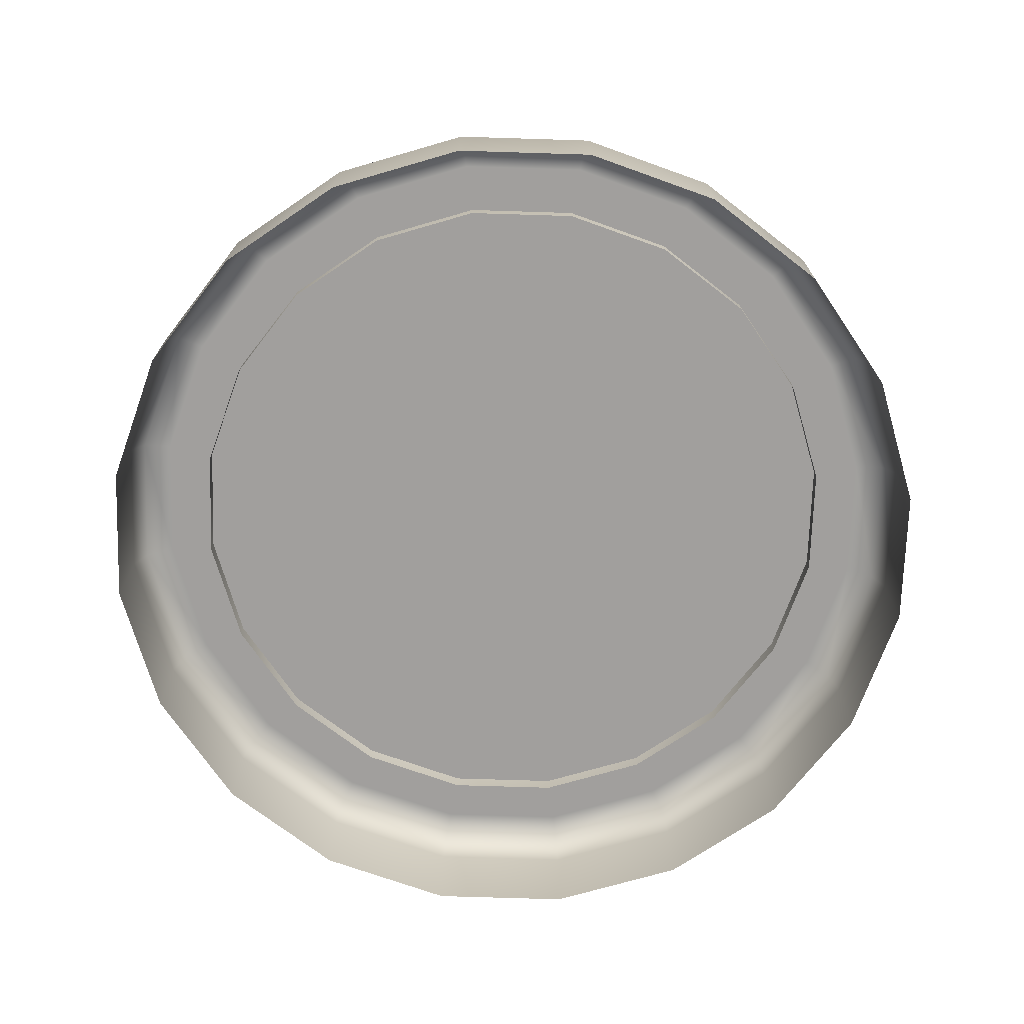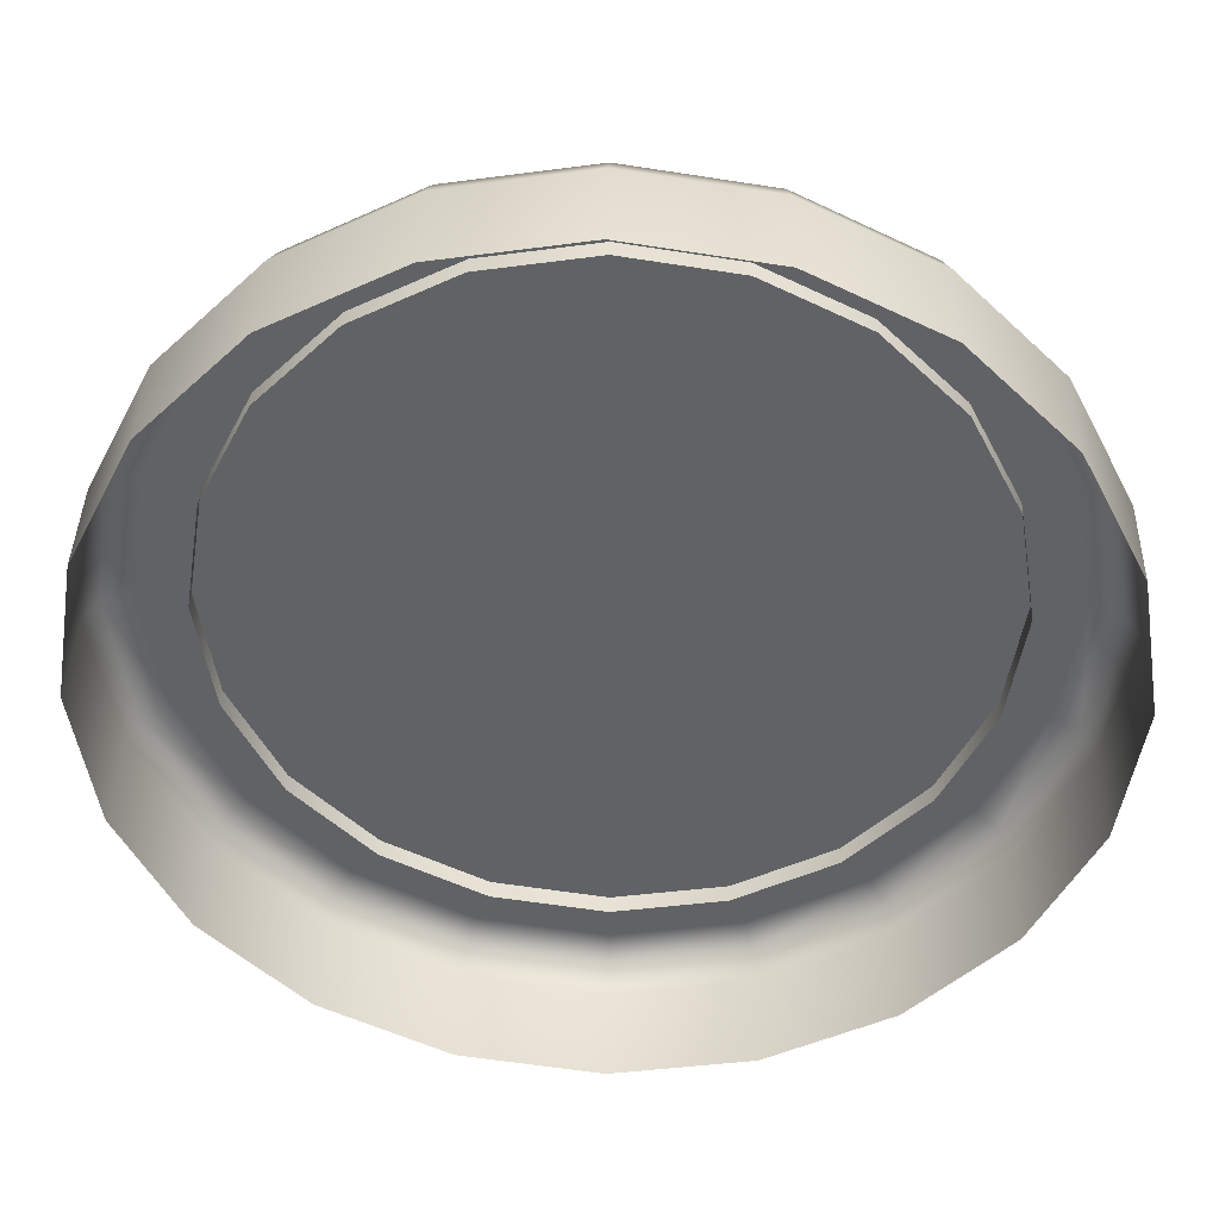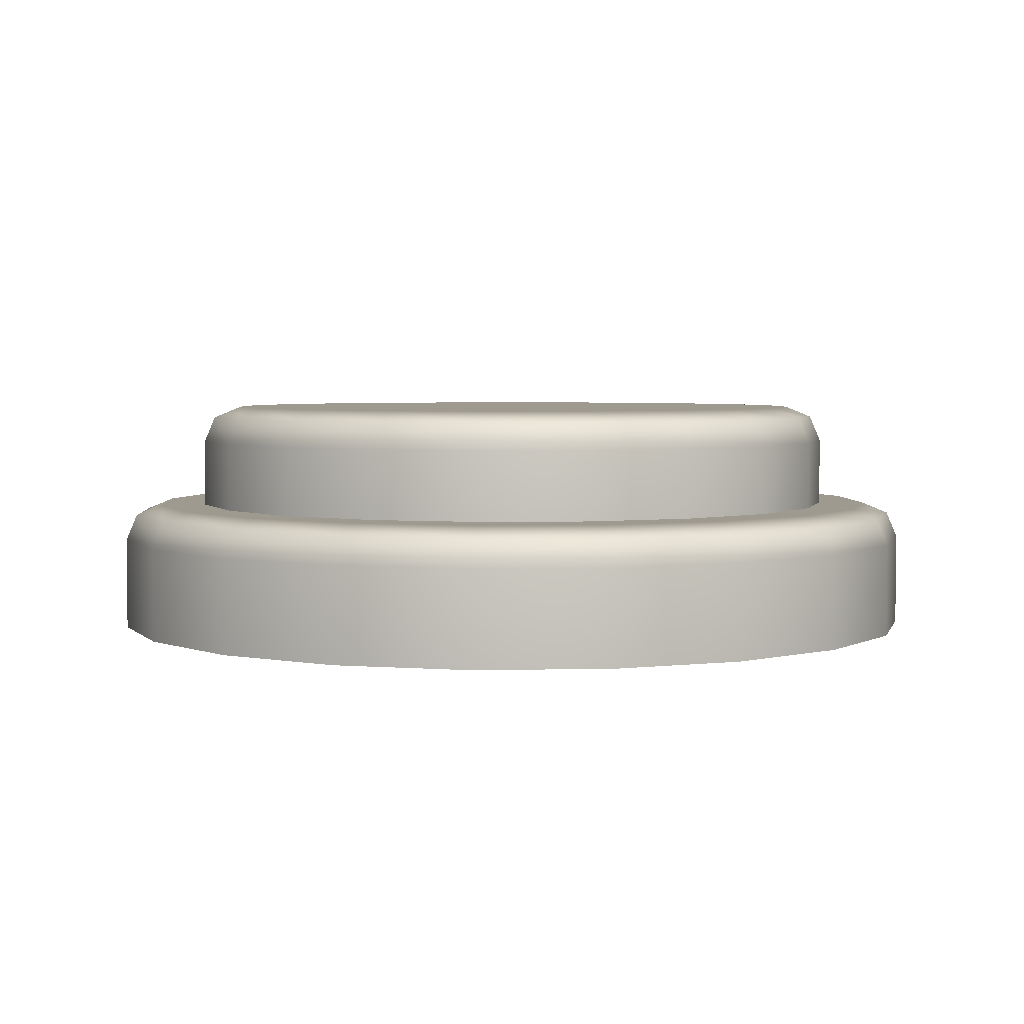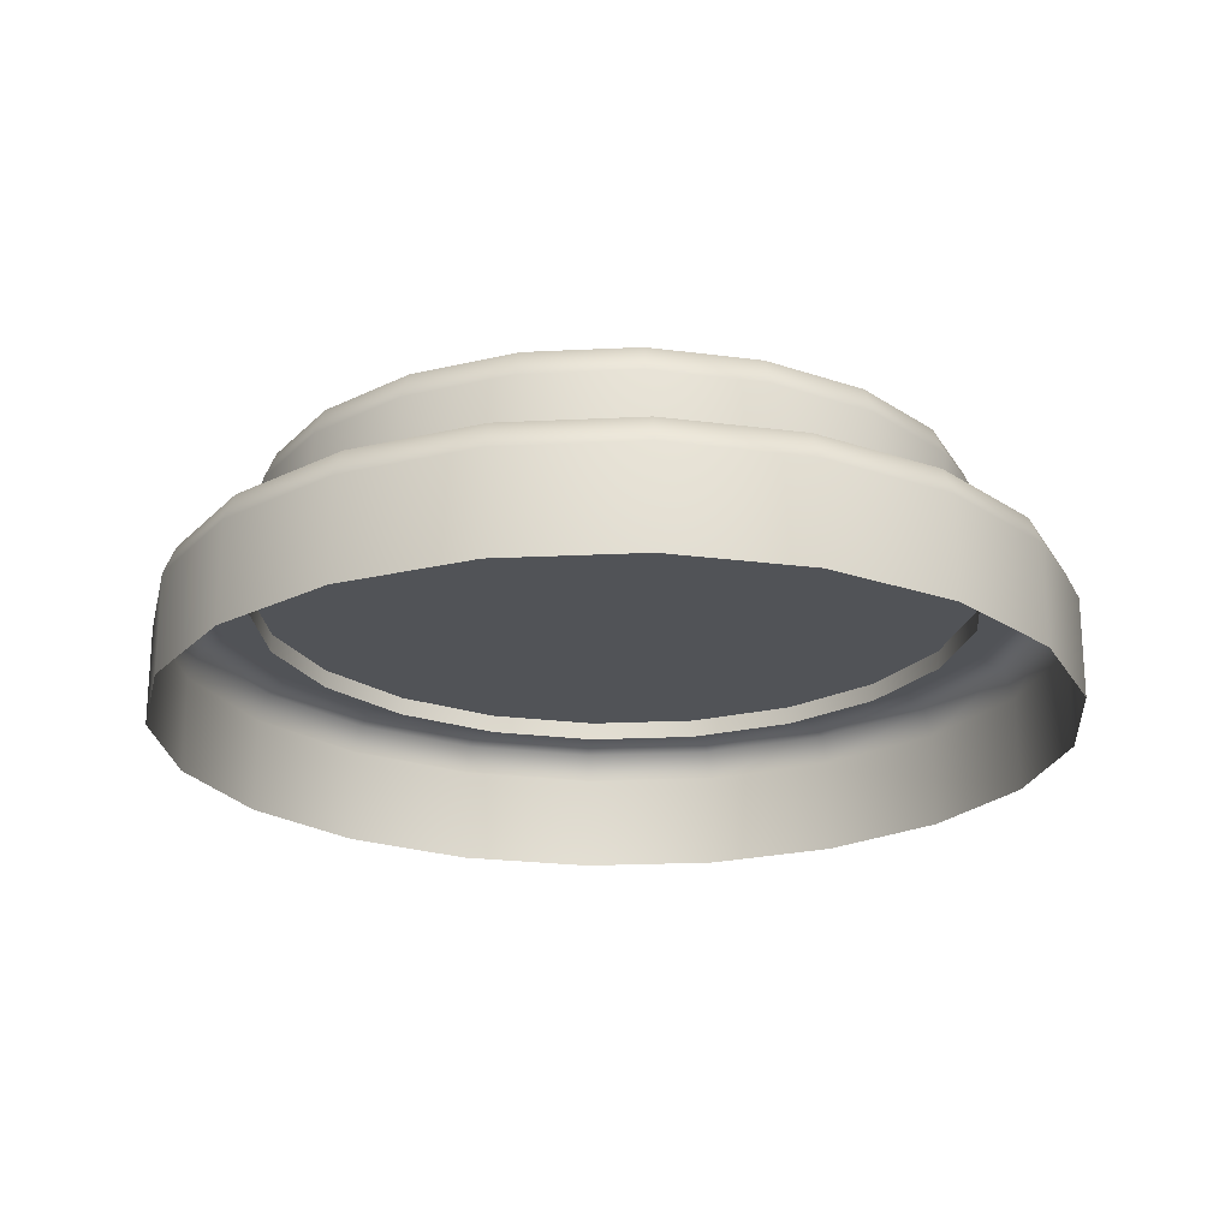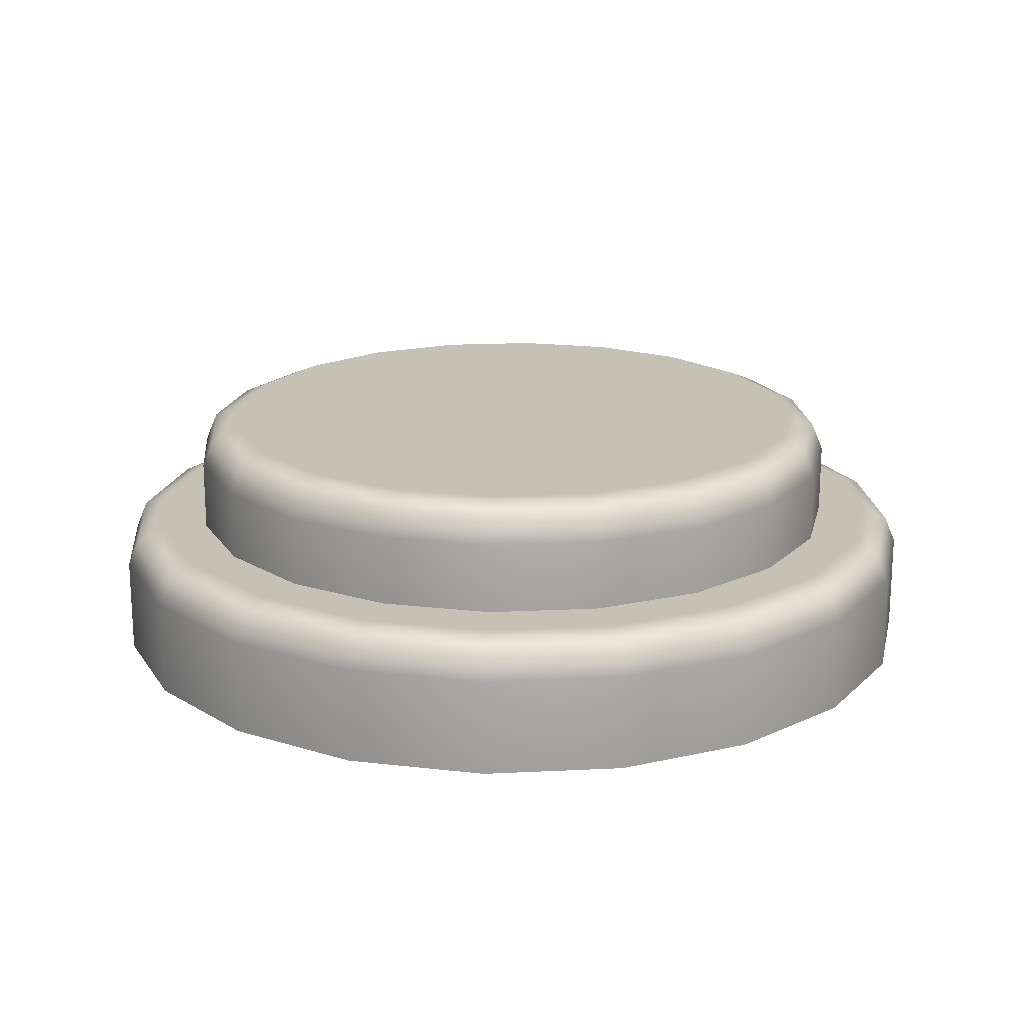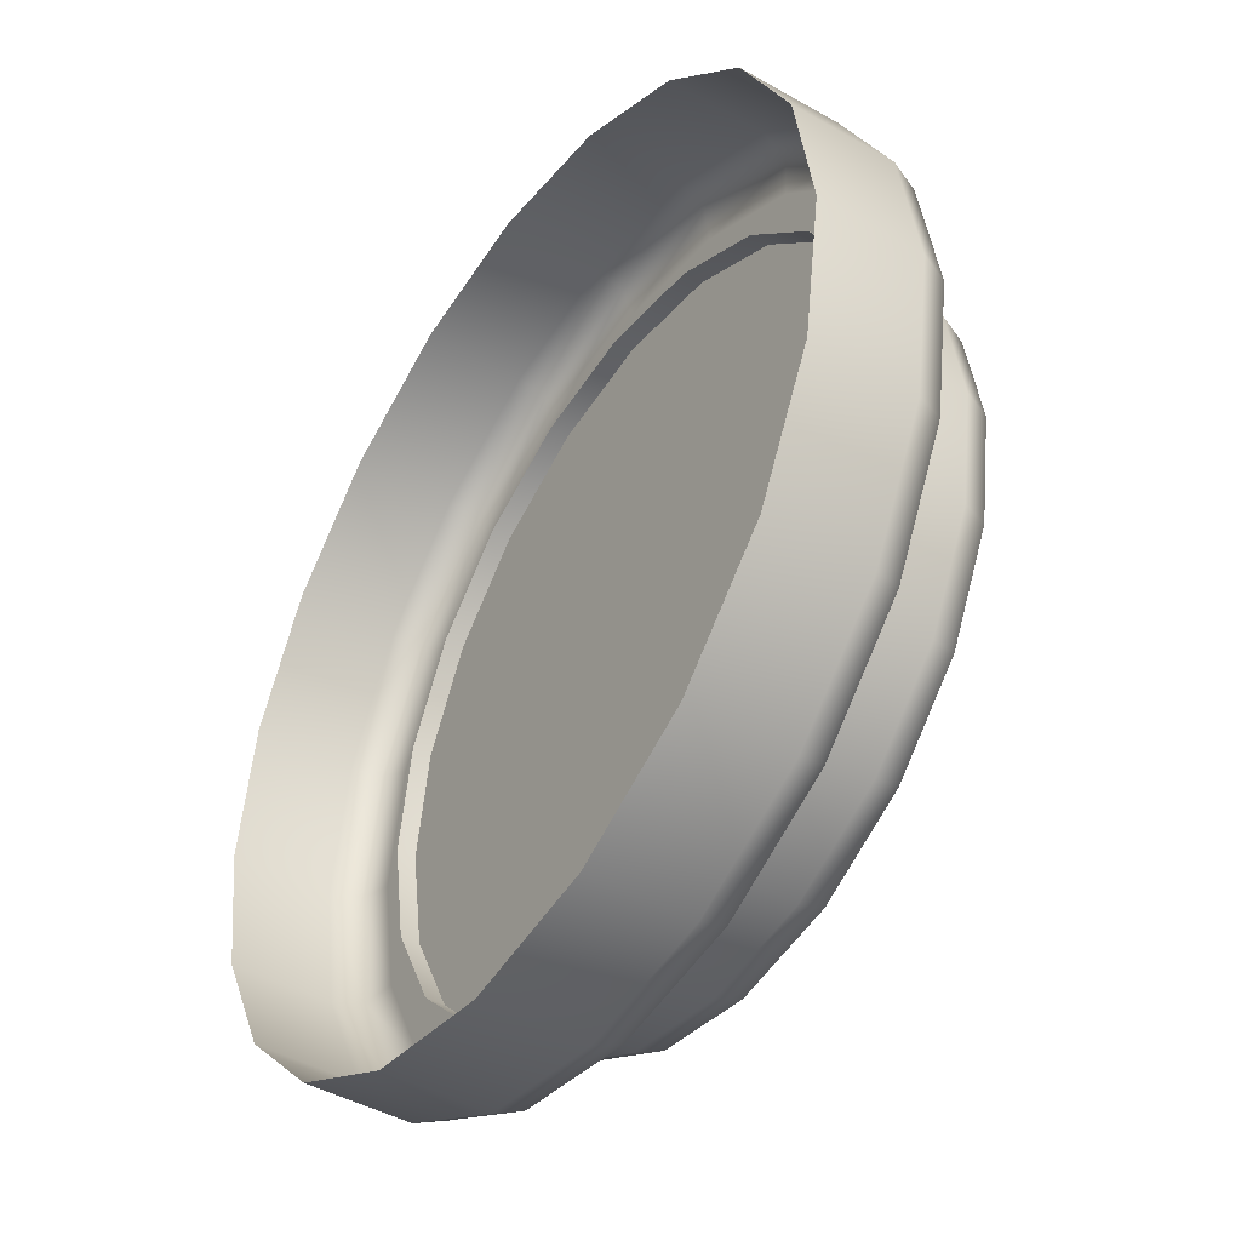
<metadata>
{"format":"obj","ext":"obj","renderer":"f3d","projection":"perspective","resolution":1024,"background":"white","views":[{"elev":-71.5,"azim":169.2,"up":"+Y"},{"elev":39.4,"azim":1.4,"up":"+Z"},{"elev":3.8,"azim":59.3,"up":"+Y"},{"elev":-21.8,"azim":-166.1,"up":"+Y"},{"elev":18.7,"azim":75.6,"up":"+Y"},{"elev":-44.6,"azim":56.5,"up":"+Z"}]}
</metadata>
<code>
g m_map_flag_unlocked_plinth_01
v 0.4755 -0.006853 -0.1545
v 0.4755 0.1039 -0.1545
v 0.4045 0.1039 -0.2939
v 0.4045 -0.006853 -0.2939
v 0.5 -0.006853 0
v 0.5 0.1039 0
v 0.4755 -0.006853 0.1545
v 0.4755 0.1039 0.1545
v 0.4045 -0.006853 0.2939
v 0.4045 0.1039 0.2939
v 0.2939 -0.006853 0.4045
v 0.2939 0.1039 0.4045
v 0.1545 -0.006853 0.4755
v 0.1545 0.1039 0.4755
v 0.4871 0.1347 0
v 0.4633 0.1347 -0.1505
v 0.3941 0.1347 -0.2863
v 0.2863 0.1347 0.3941
v 0.3941 0.1347 0.2863
v 0.4633 0.1347 0.1505
v 0.4045 -0.006853 -0.2939
v 0.4045 0.1039 -0.2939
v 0.2939 0.1039 -0.4045
v 0.2939 -0.006853 -0.4045
v 0.1545 0.1039 -0.4755
v 0.1545 -0.006853 -0.4755
v 0 0.1039 -0.5
v 0 -0.006853 -0.5
v 0.3941 0.1347 -0.2863
v 0.2863 0.1347 -0.3941
v 0.1505 0.1347 -0.4633
v 0 0.1347 -0.4871
v -0.1545 0.1039 -0.4755
v -0.1505 0.1347 -0.4633
v 0 -0.006853 -0.5
v 0 0.1039 -0.5
v -0.1545 0.1039 -0.4755
v -0.1545 -0.006853 -0.4755
v -0.2939 0.1039 -0.4045
v -0.2939 -0.006853 -0.4045
v -0.4045 0.1039 -0.2939
v -0.4045 -0.006853 -0.2939
v -0.4755 0.1039 -0.1545
v -0.4755 -0.006853 -0.1545
v -0.1505 0.1347 -0.4633
v -0.2863 0.1347 -0.3941
v -0.3941 0.1347 -0.2863
v -0.4633 0.1347 -0.1505
v -0.4755 -0.006853 -0.1545
v -0.4755 0.1039 -0.1545
v -0.5 0.1039 0
v -0.5 -0.006853 0
v -0.4755 0.1039 0.1545
v -0.4755 -0.006853 0.1545
v -0.4045 0.1039 0.2939
v -0.4045 -0.006853 0.2939
v -0.2939 0.1039 0.4045
v -0.2939 -0.006853 0.4045
v -0.4633 0.1347 -0.1505
v -0.4871 0.1347 0
v -0.4633 0.1347 0.1505
v -0.3941 0.1347 0.2863
v -0.2863 0.1347 0.3941
v -0.2939 -0.006853 0.4045
v -0.2939 0.1039 0.4045
v -0.1545 0.1039 0.4755
v -0.1545 -0.006853 0.4755
v 0 0.1039 0.5
v 0 -0.006853 0.5
v 0.1545 0.1039 0.4755
v 0.1545 -0.006853 0.4755
v -0.2863 0.1347 0.3941
v -0.1505 0.1347 0.4633
v 0 0.1347 0.4871
v 0.1505 0.1347 0.4633
v 0.2939 0.1039 0.4045
v 0.2863 0.1347 0.3941
v 0.4336 0.1474 -0.1409
v 0 0.1474 0
v 0.3689 0.1474 -0.268
v 0.268 0.1474 -0.3689
v 0.1409 0.1474 -0.4336
v 0 0.1474 -0.456
v -0.1409 0.1474 -0.4336
v -0.268 0.1474 -0.3689
v -0.3689 0.1474 -0.268
v -0.4336 0.1474 -0.1409
v -0.456 0.1474 0
v -0.4336 0.1474 0.1409
v -0.3689 0.1474 0.268
v -0.268 0.1474 0.3689
v -0.1409 0.1474 0.4336
v 0 0.1474 0.456
v 0.1409 0.1474 0.4336
v 0.268 0.1474 0.3689
v 0.2863 0.1347 -0.3941
v 0.1505 0.1347 -0.4633
v -0.1505 0.1347 -0.4633
v -0.2863 0.1347 -0.3941
v -0.4633 0.1347 -0.1505
v -0.4871 0.1347 0
v -0.3941 0.1347 0.2863
v -0.2863 0.1347 0.3941
v 0 0.1347 0.4871
v 0.1505 0.1347 0.4633
v 0.3689 0.1474 0.268
v 0.4336 0.1474 0.1409
v 0.456 0.1474 0
v 0.4633 0.1347 -0.1505
v 0.4871 0.1347 0
v 0.3941 0.1347 -0.2863
v 0.4633 0.1347 0.1505
v 0.3941 0.1347 0.2863
v 0.2863 0.1347 0.3941
v 0.3809 0.1263 -0.1238
v 0.3809 0.2278 -0.1238
v 0.324 0.2278 -0.2354
v 0.324 0.1263 -0.2354
v 0.2354 0.2278 -0.324
v 0.2354 0.1263 -0.324
v 0.1238 0.2278 -0.3809
v 0.1238 0.1263 -0.3809
v 0 0.2278 -0.4005
v 0 0.1263 -0.4005
v -0.1238 0.2278 -0.3809
v -0.1238 0.1263 -0.3809
v 0.3136 0.2586 -0.2278
v 0.2278 0.2586 -0.3136
v 0.1198 0.2586 -0.3687
v 0 0.2586 -0.3876
v -0.1238 0.1263 -0.3809
v -0.1238 0.2278 -0.3809
v -0.2354 0.2278 -0.324
v -0.2354 0.1263 -0.324
v -0.324 0.2278 -0.2354
v -0.324 0.1263 -0.2354
v -0.3809 0.2278 -0.1238
v -0.3809 0.1263 -0.1238
v -0.4005 0.2278 0
v -0.4005 0.1263 0
v -0.3809 0.2278 0.1238
v -0.3809 0.1263 0.1238
v -0.1198 0.2586 -0.3687
v 0 0.2586 -0.3876
v -0.2278 0.2586 -0.3136
v -0.3136 0.2586 -0.2278
v -0.3687 0.2586 -0.1198
v -0.3876 0.2586 0
v -0.3809 0.1263 0.1238
v -0.3809 0.2278 0.1238
v -0.324 0.2278 0.2354
v -0.324 0.1263 0.2354
v -0.2354 0.2278 0.324
v -0.2354 0.1263 0.324
v -0.1238 0.2278 0.3809
v -0.1238 0.1263 0.3809
v 0 0.2278 0.4005
v -0.3687 0.2586 0.1198
v -0.3876 0.2586 0
v -0.3136 0.2586 0.2278
v -0.2278 0.2586 0.3136
v -0.1198 0.2586 0.3687
v 0 0.2586 0.3876
v 0.1238 0.2278 0.3809
v 0.1198 0.2586 0.3687
v -0.1238 0.1263 0.3809
v 0 0.2278 0.4005
v 0 0.1263 0.4005
v 0.1238 0.2278 0.3809
v 0.1238 0.1263 0.3809
v 0.2354 0.2278 0.324
v 0.2354 0.1263 0.324
v 0.324 0.2278 0.2354
v 0.324 0.1263 0.2354
v 0.3809 0.2278 0.1238
v 0.3809 0.1263 0.1238
v 0.1198 0.2586 0.3687
v 0.2278 0.2586 0.3136
v 0.3136 0.2586 0.2278
v 0.3809 0.1263 0.1238
v 0.3809 0.2278 0.1238
v 0.4005 0.2278 0
v 0.4005 0.1263 0
v 0.3809 0.2278 -0.1238
v 0.3809 0.1263 -0.1238
v 0.3876 0.2586 0
v 0.3687 0.2586 -0.1198
v 0.324 0.2278 -0.2354
v 0.3136 0.2586 -0.2278
v 0.3687 0.2586 0.1198
v 0.3136 0.2586 0.2278
v 0.324 0.2278 0.2354
v 0.339 0.2713 -0.1102
v 0 0.2713 0
v 0.2884 0.2713 -0.2095
v 0.2095 0.2713 -0.2884
v 0.1102 0.2713 -0.339
v 0 0.2713 -0.3565
v -0.1102 0.2713 -0.339
v -0.2095 0.2713 -0.2884
v -0.2884 0.2713 -0.2095
v -0.339 0.2713 -0.1102
v -0.3565 0.2713 0
v -0.339 0.2713 0.1102
v -0.2884 0.2713 0.2095
v -0.2095 0.2713 0.2884
v -0.1102 0.2713 0.339
v 0 0.2713 0.3565
v 0.1102 0.2713 0.339
v 0.2095 0.2713 0.2884
v 0.2884 0.2713 0.2095
v 0.339 0.2713 0.1102
v 0.3565 0.2713 0
v 0 0.1347 -0.4871
v -0.3941 0.1347 -0.2863
v -0.4633 0.1347 0.1505
v -0.1505 0.1347 0.4633
v 0.3687 0.2586 -0.1198
v 0.3876 0.2586 0
v 0.3565 0.2713 0
v 0.339 0.2713 -0.1102
v 0.3136 0.2586 -0.2278
v 0.2884 0.2713 -0.2095
v 0.2278 0.2586 -0.3136
v 0.2095 0.2713 -0.2884
v 0.1198 0.2586 -0.3687
v 0.1102 0.2713 -0.339
v 0 0.2586 -0.3876
v 0 0.2713 -0.3565
v -0.1198 0.2586 -0.3687
v -0.1102 0.2713 -0.339
v -0.2278 0.2586 -0.3136
v -0.2095 0.2713 -0.2884
v -0.3136 0.2586 -0.2278
v -0.2884 0.2713 -0.2095
v -0.3687 0.2586 -0.1198
v -0.339 0.2713 -0.1102
v -0.3876 0.2586 0
v -0.3565 0.2713 0
v -0.3687 0.2586 0.1198
v -0.339 0.2713 0.1102
v -0.3136 0.2586 0.2278
v -0.2884 0.2713 0.2095
v -0.2278 0.2586 0.3136
v -0.2095 0.2713 0.2884
v -0.1198 0.2586 0.3687
v -0.1102 0.2713 0.339
v 0 0.2586 0.3876
v 0 0.2713 0.3565
v 0.1198 0.2586 0.3687
v 0.1102 0.2713 0.339
v 0.2278 0.2586 0.3136
v 0.2095 0.2713 0.2884
v 0.3136 0.2586 0.2278
v 0.2884 0.2713 0.2095
v 0.3687 0.2586 0.1198
v 0.339 0.2713 0.1102
g m_map_flag_unlocked_plinth_01_0
f 3 2 1
f 4 3 1
f 1 2 5
f 2 6 5
f 5 6 7
f 6 8 7
f 7 8 9
f 8 10 9
f 9 10 11
f 10 12 11
f 11 12 13
f 12 14 13
f 15 6 2
f 16 15 2
f 2 3 16
f 3 17 16
f 12 10 18
f 10 19 18
f 10 8 19
f 8 20 19
f 6 15 20
f 8 6 20
f 23 22 21
f 24 23 21
f 25 23 24
f 26 25 24
f 27 25 26
f 28 27 26
f 22 23 29
f 23 30 29
f 23 25 30
f 25 31 30
f 25 27 31
f 27 32 31
f 27 33 32
f 33 34 32
f 37 36 35
f 38 37 35
f 39 37 38
f 40 39 38
f 41 39 40
f 42 41 40
f 43 41 42
f 44 43 42
f 37 39 45
f 39 46 45
f 39 41 46
f 41 47 46
f 41 43 47
f 43 48 47
f 51 50 49
f 52 51 49
f 53 51 52
f 54 53 52
f 55 53 54
f 56 55 54
f 57 55 56
f 58 57 56
f 50 51 59
f 51 60 59
f 51 53 60
f 53 61 60
f 53 55 61
f 55 62 61
f 55 57 62
f 57 63 62
f 66 65 64
f 67 66 64
f 68 66 67
f 69 68 67
f 70 68 69
f 71 70 69
f 65 66 72
f 66 73 72
f 66 68 73
f 68 74 73
f 68 70 74
f 70 75 74
f 70 76 75
f 76 77 75
f 80 79 78
f 81 79 80
f 82 79 81
f 83 79 82
f 84 79 83
f 85 79 84
f 86 79 85
f 87 79 86
f 88 79 87
f 89 79 88
f 90 79 89
f 91 79 90
f 92 79 91
f 93 79 92
f 94 79 93
f 95 79 94
f 96 81 80
f 97 82 81
f 96 97 81
f 98 84 83
f 99 85 84
f 98 99 84
f 100 87 86
f 101 88 87
f 100 101 87
f 102 90 89
f 103 91 90
f 102 103 90
f 104 93 92
f 105 94 93
f 104 105 93
f 106 79 95
f 107 79 106
f 108 79 107
f 78 79 108
f 78 108 109
f 108 110 109
f 110 108 107
f 109 111 78
f 111 80 78
f 111 96 80
f 112 107 106
f 112 110 107
f 113 112 106
f 113 106 95
f 114 113 95
f 114 95 94
f 105 114 94
f 117 116 115
f 118 117 115
f 119 117 118
f 120 119 118
f 121 119 120
f 122 121 120
f 123 121 122
f 124 123 122
f 125 123 124
f 126 125 124
f 117 119 127
f 119 128 127
f 119 121 128
f 121 129 128
f 121 123 129
f 123 130 129
f 123 125 130
f 133 132 131
f 134 133 131
f 135 133 134
f 136 135 134
f 137 135 136
f 138 137 136
f 139 137 138
f 140 139 138
f 141 139 140
f 142 141 140
f 132 133 143
f 132 143 144
f 133 145 143
f 133 135 145
f 135 146 145
f 135 137 146
f 137 147 146
f 137 139 147
f 139 148 147
f 139 141 148
f 151 150 149
f 152 151 149
f 153 151 152
f 154 153 152
f 155 153 154
f 156 155 154
f 157 155 156
f 150 151 158
f 150 158 159
f 151 160 158
f 151 153 160
f 153 161 160
f 153 155 161
f 155 162 161
f 155 157 162
f 157 163 162
f 157 164 163
f 164 165 163
f 168 167 166
f 169 167 168
f 170 169 168
f 171 169 170
f 172 171 170
f 173 171 172
f 174 173 172
f 175 173 174
f 176 175 174
f 169 171 177
f 171 178 177
f 171 173 178
f 173 179 178
f 182 181 180
f 183 182 180
f 184 182 183
f 185 184 183
f 186 182 184
f 187 186 184
f 184 188 187
f 188 189 187
f 182 186 190
f 181 182 190
f 181 190 191
f 192 181 191
f 195 194 193
f 196 194 195
f 197 194 196
f 198 194 197
f 199 194 198
f 200 194 199
f 201 194 200
f 202 194 201
f 203 194 202
f 204 194 203
f 205 194 204
f 206 194 205
f 207 194 206
f 208 194 207
f 209 194 208
f 210 194 209
f 211 194 210
f 212 194 211
f 213 194 212
f 193 194 213
f 214 83 82
f 97 214 82
f 214 98 83
f 215 86 85
f 99 215 85
f 215 100 86
f 216 89 88
f 101 216 88
f 216 102 89
f 217 92 91
f 103 217 91
f 217 104 92
f 220 219 218
f 221 220 218
f 218 222 221
f 222 223 221
f 222 224 223
f 224 225 223
f 224 226 225
f 226 227 225
f 226 228 227
f 228 229 227
f 228 230 229
f 230 231 229
f 230 232 231
f 232 233 231
f 232 234 233
f 234 235 233
f 234 236 235
f 236 237 235
f 236 238 237
f 238 239 237
f 238 240 239
f 240 241 239
f 240 242 241
f 242 243 241
f 242 244 243
f 244 245 243
f 244 246 245
f 246 247 245
f 246 248 247
f 248 249 247
f 248 250 249
f 250 251 249
f 250 252 251
f 252 253 251
f 252 254 253
f 254 255 253
f 254 256 255
f 256 257 255
f 256 219 257
f 219 220 257

</code>
